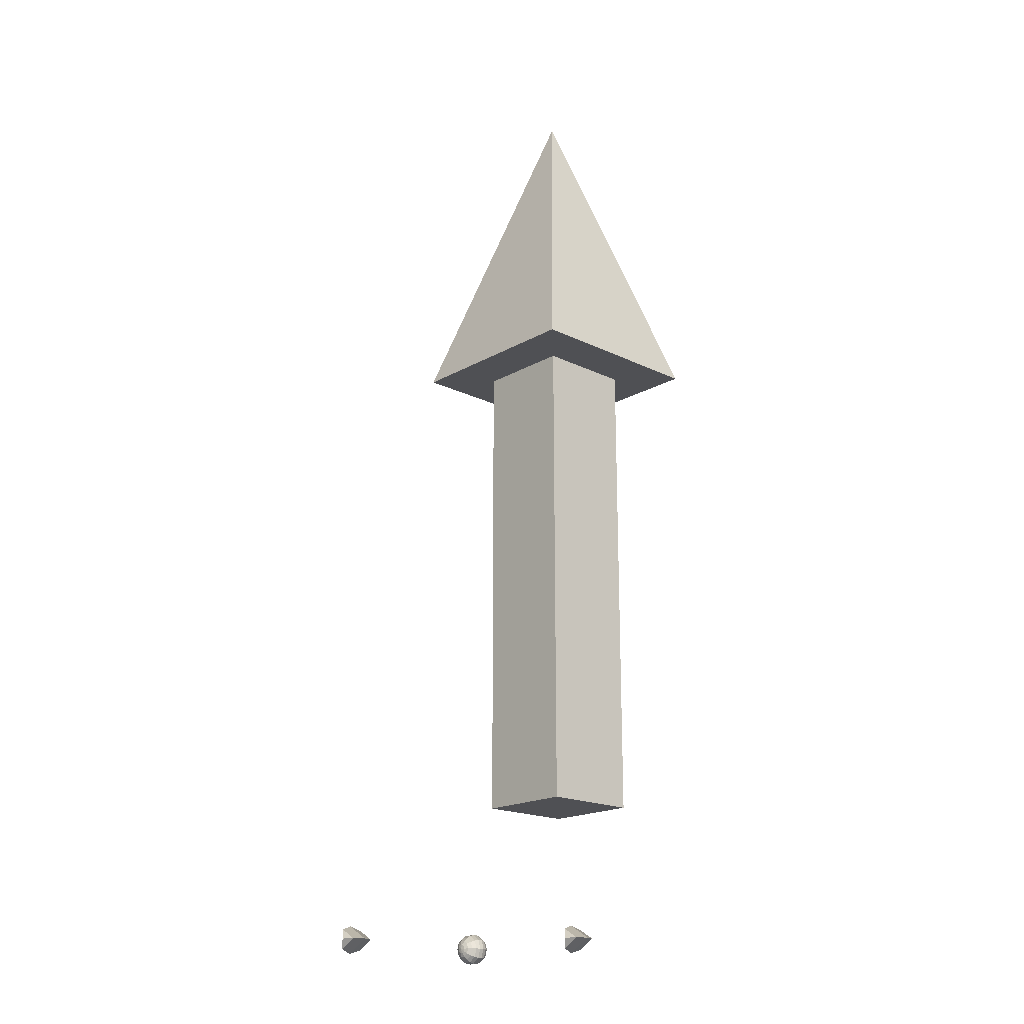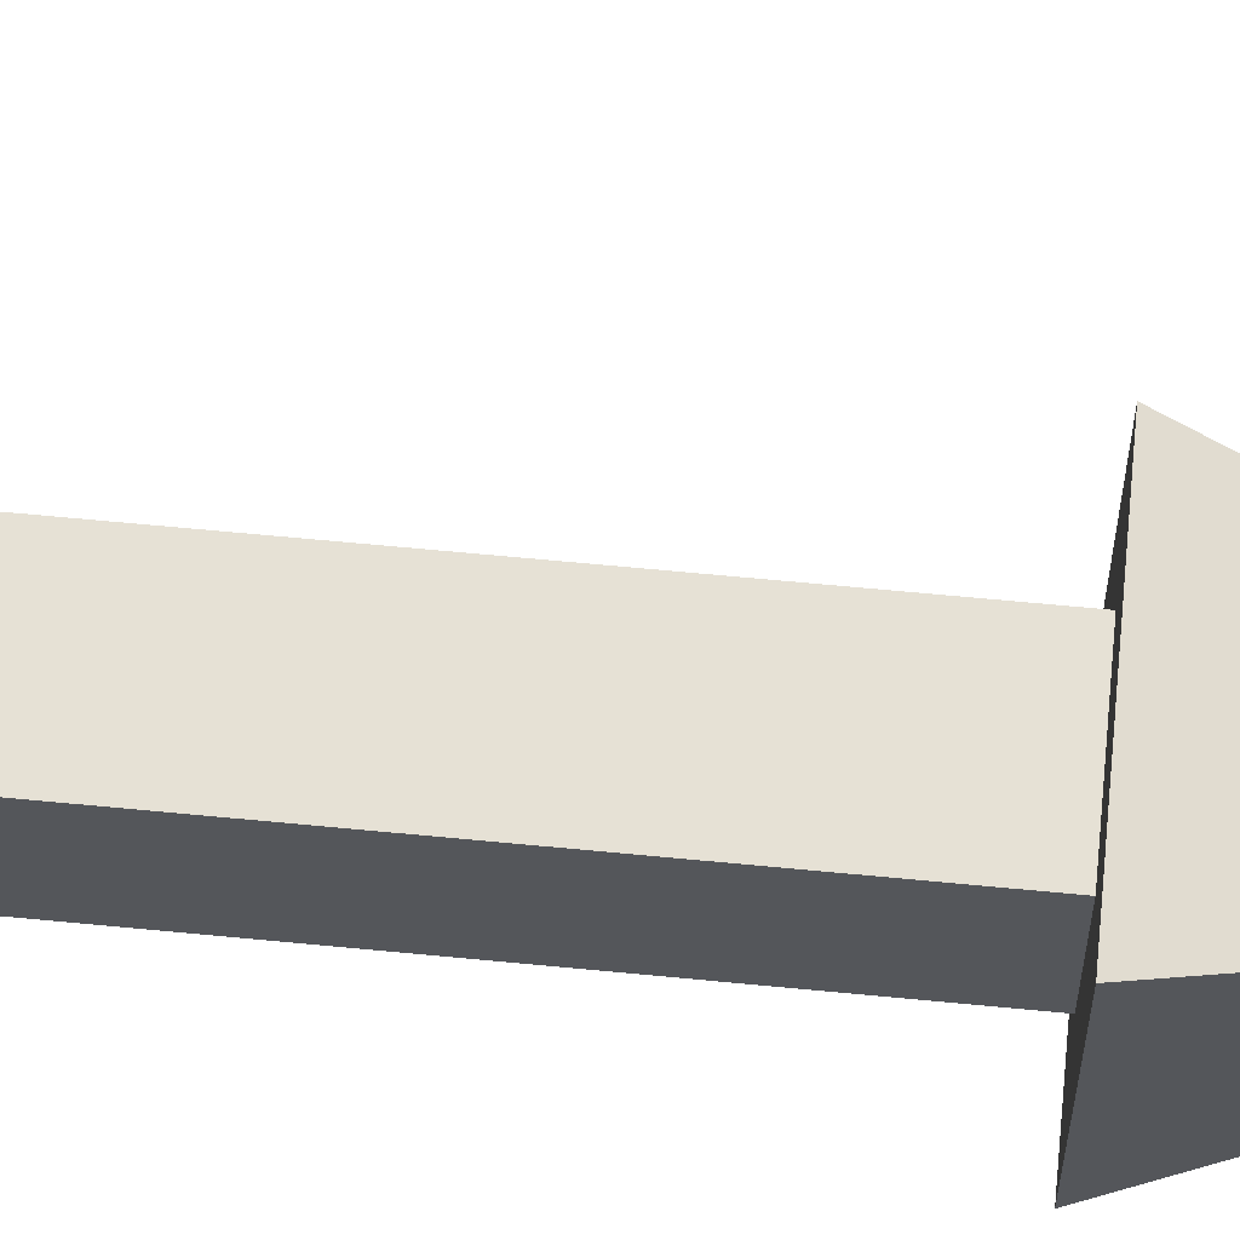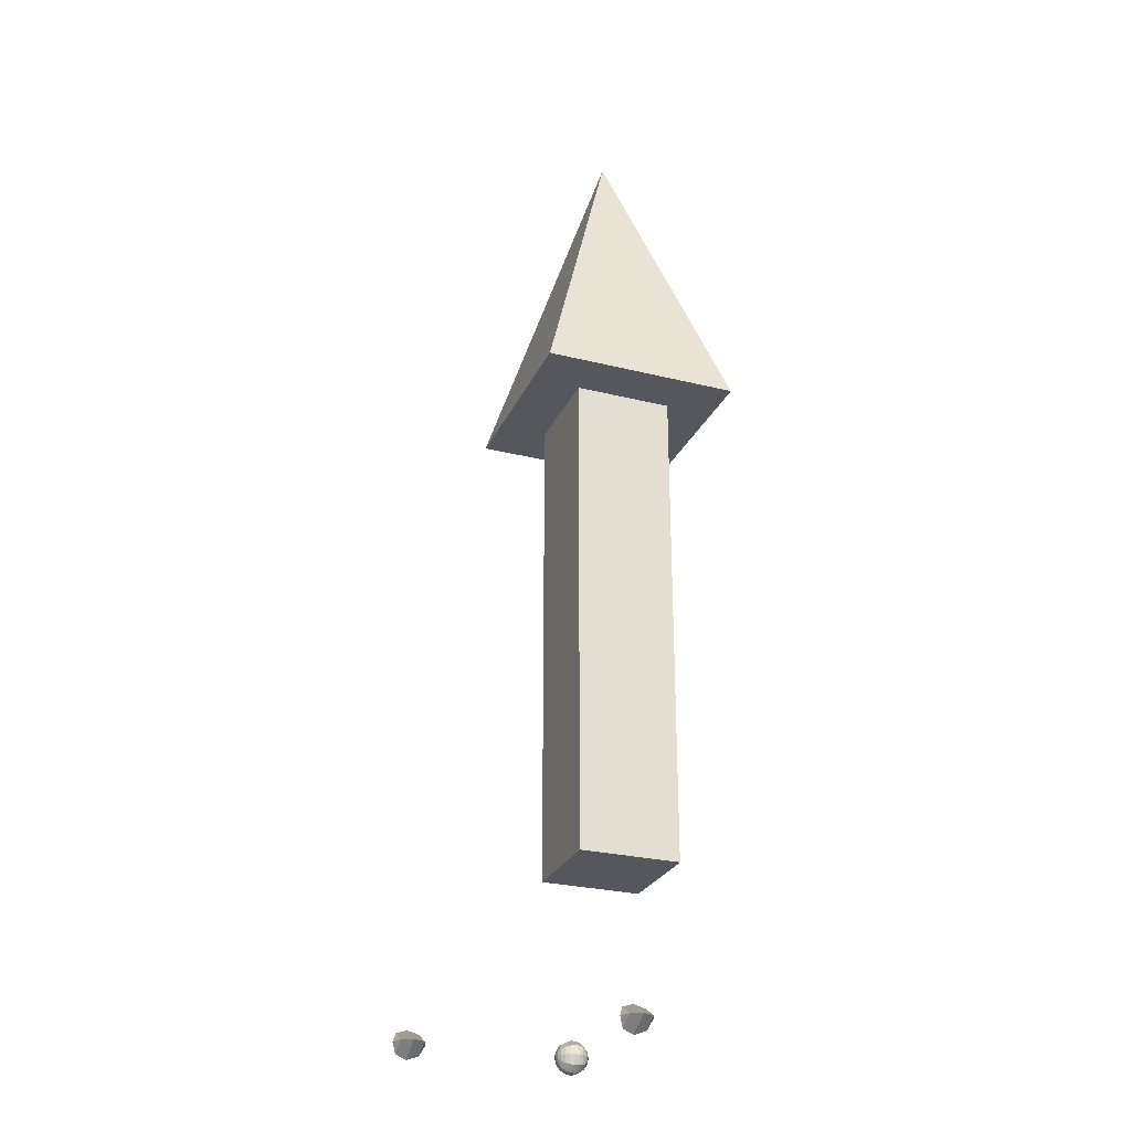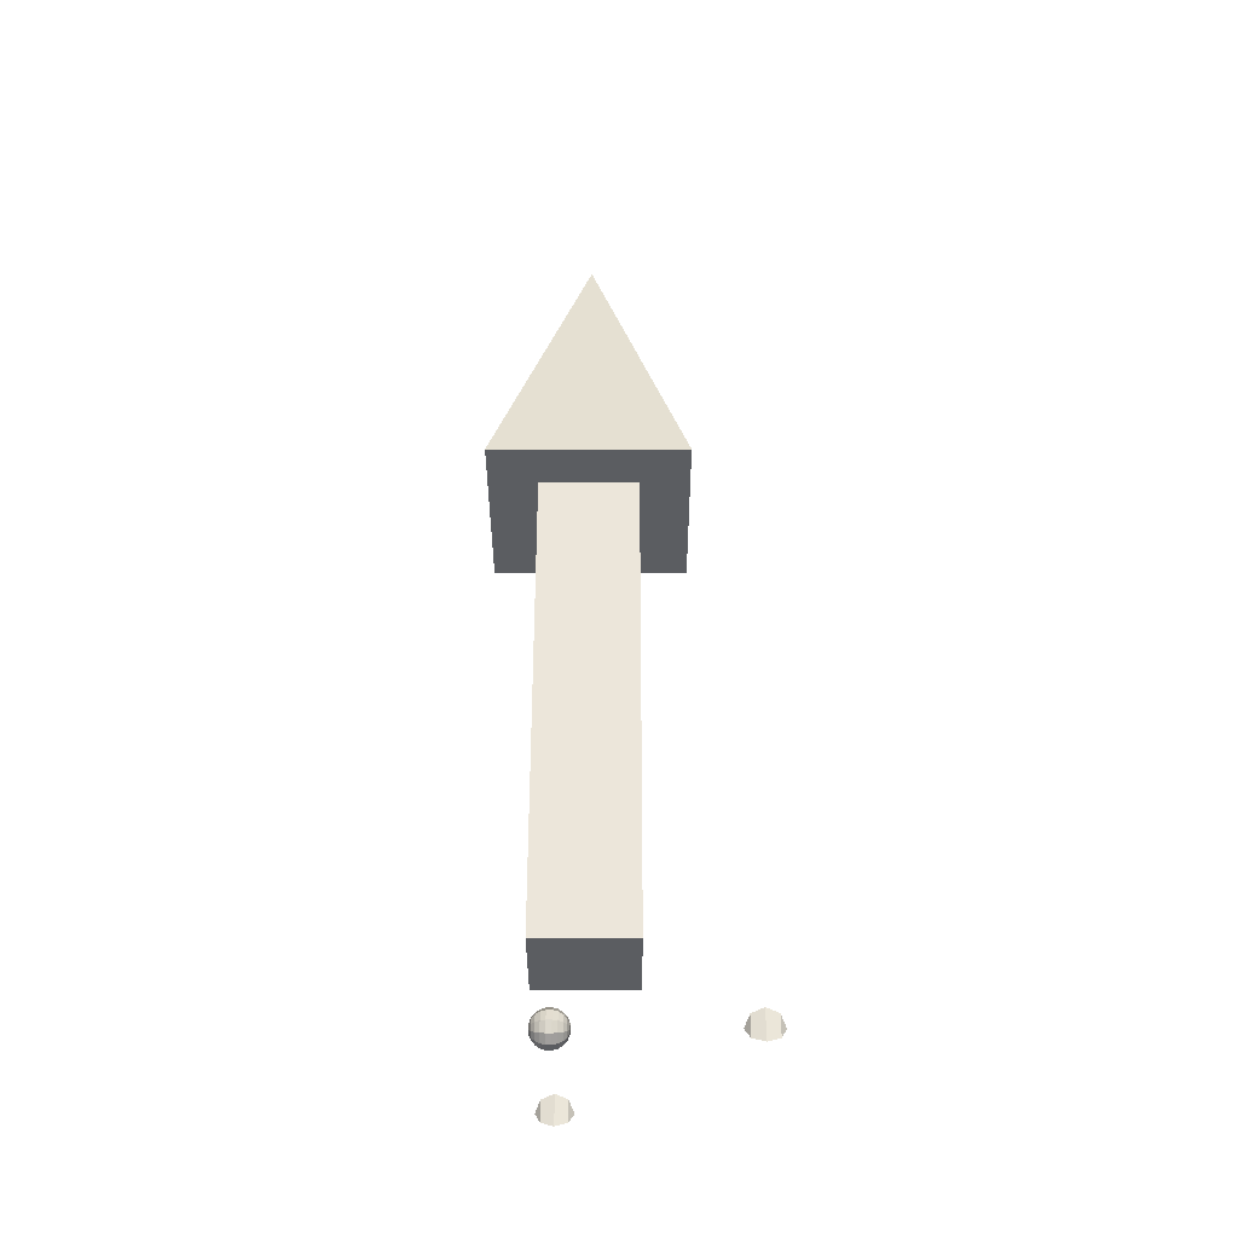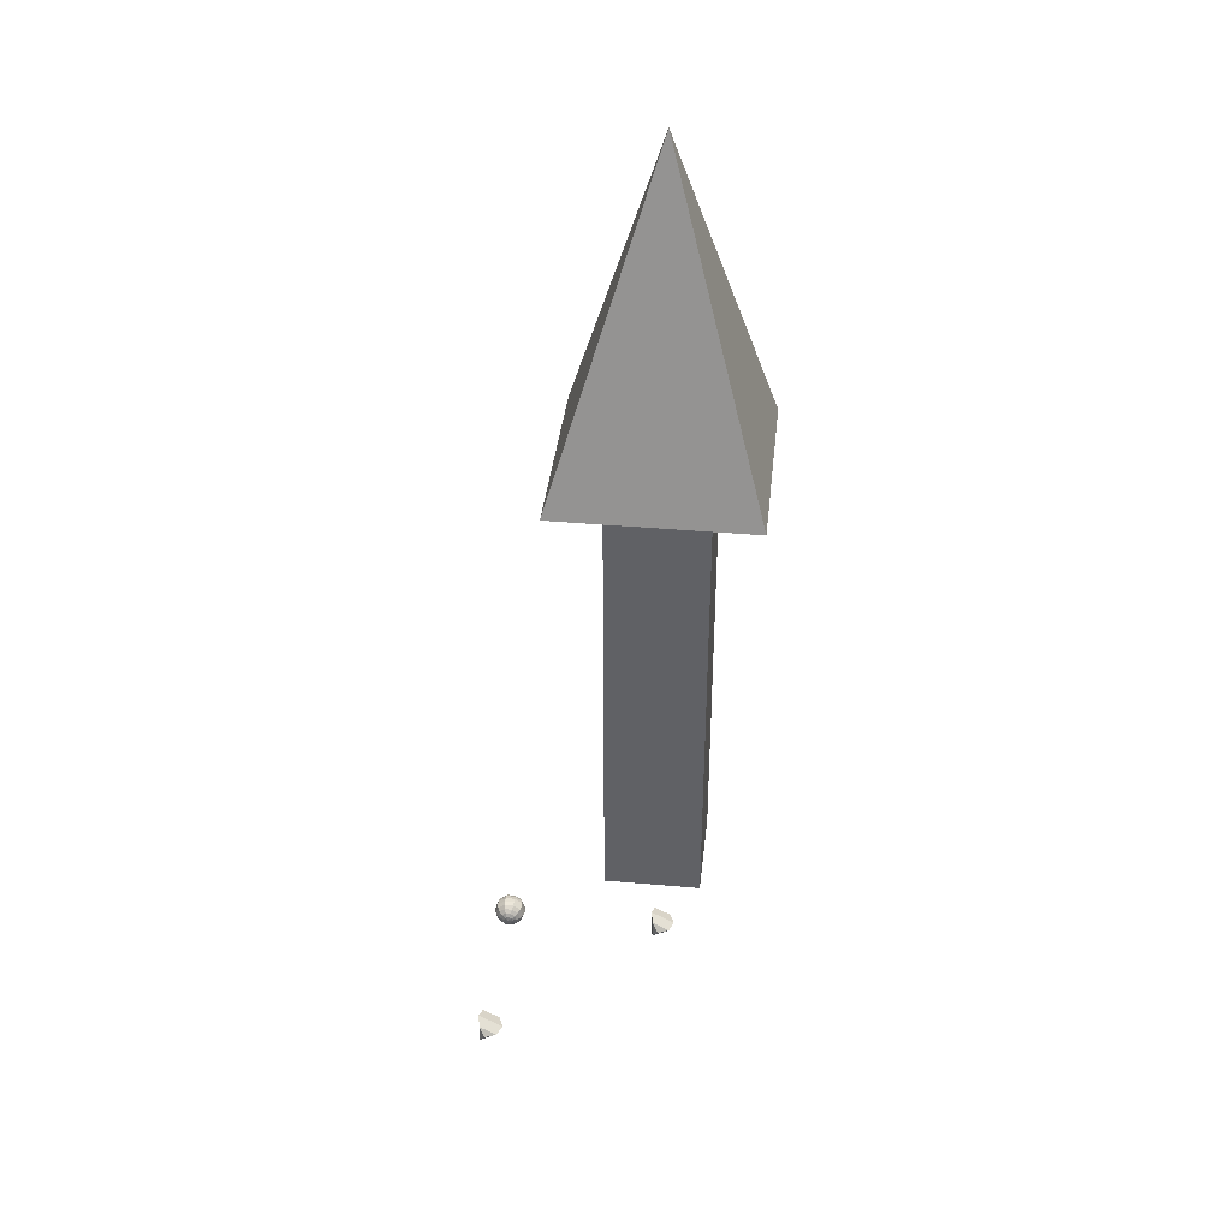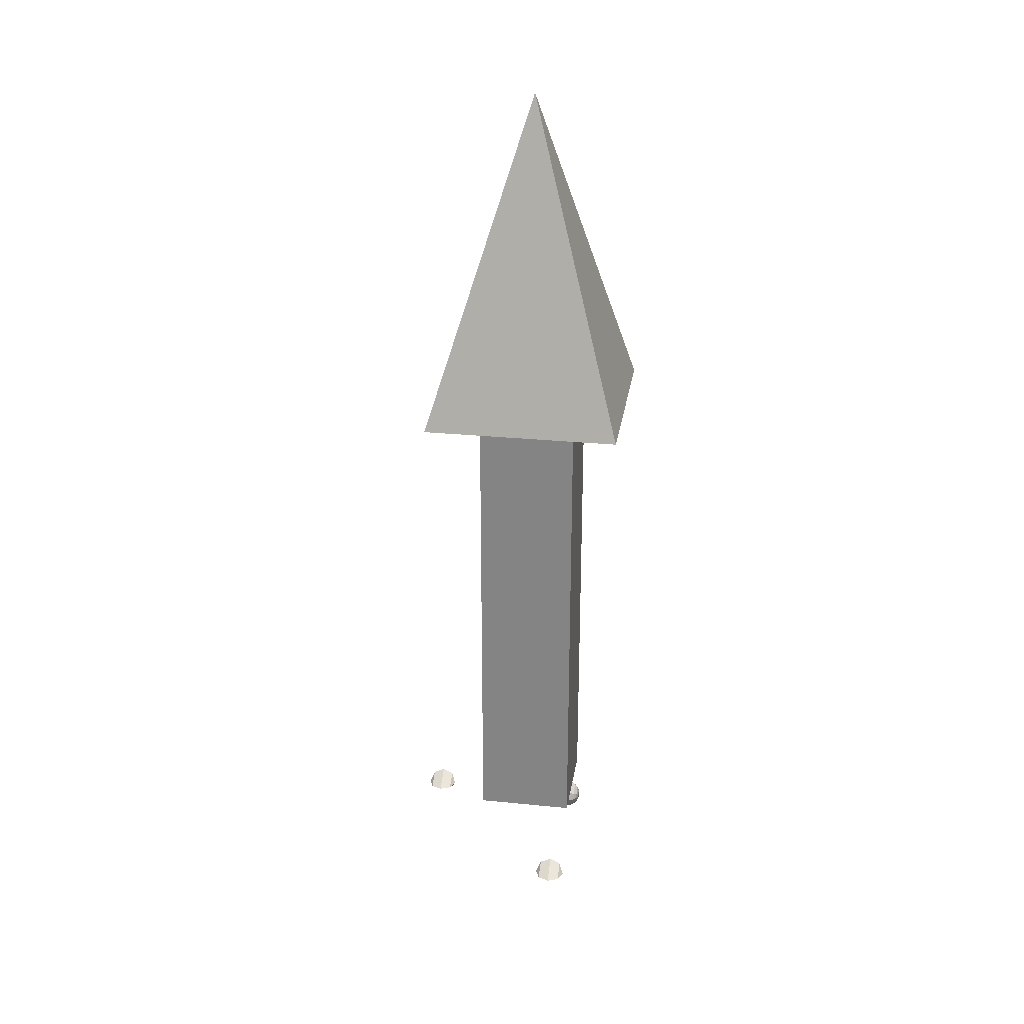
<metadata>
{"format":"obj","ext":"obj","renderer":"f3d","projection":"perspective","resolution":1024,"background":"white","views":[{"elev":-19.1,"azim":47.2,"up":"+Y"},{"elev":64.7,"azim":95.6,"up":"+Z"},{"elev":-27.5,"azim":69.1,"up":"+Y"},{"elev":-35.5,"azim":-90.0,"up":"+Y"},{"elev":39.0,"azim":6.3,"up":"+Y"},{"elev":27.2,"azim":98.9,"up":"+Y"}]}
</metadata>
<code>
o sphere1
v 0 0 0.1
v 0 0 -0.1
v 0.02817 0 0.09595
v 0.05406 0 0.08413
v 0.07558 0 0.06549
v 0.09096 0 0.04154
v 0.09898 0 0.01423
v 0.09898 0 -0.01423
v 0.09096 0 -0.04154
v 0.07558 0 -0.06549
v 0.05406 0 -0.08413
v 0.02817 0 -0.09595
v 0.02279 0.01656 0.09595
v 0.04374 0.03178 0.08413
v 0.06114 0.04442 0.06549
v 0.07359 0.05347 0.04154
v 0.08008 0.05818 0.01423
v 0.08008 0.05818 -0.01423
v 0.07359 0.05347 -0.04154
v 0.06114 0.04442 -0.06549
v 0.04374 0.03178 -0.08413
v 0.02279 0.01656 -0.09595
v 0.008706 0.02679 0.09595
v 0.01671 0.05142 0.08413
v 0.02335 0.07188 0.06549
v 0.02811 0.08651 0.04154
v 0.03059 0.09414 0.01423
v 0.03059 0.09414 -0.01423
v 0.02811 0.08651 -0.04154
v 0.02335 0.07188 -0.06549
v 0.01671 0.05142 -0.08413
v 0.008706 0.02679 -0.09595
v -0.008706 0.02679 0.09595
v -0.01671 0.05142 0.08413
v -0.02335 0.07188 0.06549
v -0.02811 0.08651 0.04154
v -0.03059 0.09414 0.01423
v -0.03059 0.09414 -0.01423
v -0.02811 0.08651 -0.04154
v -0.02335 0.07188 -0.06549
v -0.01671 0.05142 -0.08413
v -0.008706 0.02679 -0.09595
v -0.02279 0.01656 0.09595
v -0.04374 0.03178 0.08413
v -0.06114 0.04442 0.06549
v -0.07359 0.05347 0.04154
v -0.08008 0.05818 0.01423
v -0.08008 0.05818 -0.01423
v -0.07359 0.05347 -0.04154
v -0.06114 0.04442 -0.06549
v -0.04374 0.03178 -0.08413
v -0.02279 0.01656 -0.09595
v -0.02817 0 0.09595
v -0.05406 0 0.08413
v -0.07558 0 0.06549
v -0.09096 0 0.04154
v -0.09898 0 0.01423
v -0.09898 0 -0.01423
v -0.09096 0 -0.04154
v -0.07558 0 -0.06549
v -0.05406 0 -0.08413
v -0.02817 0 -0.09595
v -0.02279 -0.01656 0.09595
v -0.04374 -0.03178 0.08413
v -0.06114 -0.04442 0.06549
v -0.07359 -0.05347 0.04154
v -0.08008 -0.05818 0.01423
v -0.08008 -0.05818 -0.01423
v -0.07359 -0.05347 -0.04154
v -0.06114 -0.04442 -0.06549
v -0.04374 -0.03178 -0.08413
v -0.02279 -0.01656 -0.09595
v -0.008706 -0.02679 0.09595
v -0.01671 -0.05142 0.08413
v -0.02335 -0.07188 0.06549
v -0.02811 -0.08651 0.04154
v -0.03059 -0.09414 0.01423
v -0.03059 -0.09414 -0.01423
v -0.02811 -0.08651 -0.04154
v -0.02335 -0.07188 -0.06549
v -0.01671 -0.05142 -0.08413
v -0.008706 -0.02679 -0.09595
v 0.008706 -0.02679 0.09595
v 0.01671 -0.05142 0.08413
v 0.02335 -0.07188 0.06549
v 0.02811 -0.08651 0.04154
v 0.03059 -0.09414 0.01423
v 0.03059 -0.09414 -0.01423
v 0.02811 -0.08651 -0.04154
v 0.02335 -0.07188 -0.06549
v 0.01671 -0.05142 -0.08413
v 0.008706 -0.02679 -0.09595
v 0.02279 -0.01656 0.09595
v 0.04374 -0.03178 0.08413
v 0.06114 -0.04442 0.06549
v 0.07359 -0.05347 0.04154
v 0.08008 -0.05818 0.01423
v 0.08008 -0.05818 -0.01423
v 0.07359 -0.05347 -0.04154
v 0.06114 -0.04442 -0.06549
v 0.04374 -0.03178 -0.08413
v 0.02279 -0.01656 -0.09595
f 98 8 9 99
f 30 40 41 31
f 20 30 31 21
f 10 20 21 11
f 99 9 10 100
f 89 99 100 90
f 79 89 90 80
f 69 79 80 70
f 59 69 70 60
f 49 59 60 50
f 39 49 50 40
f 29 39 40 30
f 19 29 30 20
f 9 19 20 10
f 40 50 51 41
f 88 98 99 89
f 78 88 89 79
f 68 78 79 69
f 58 68 69 59
f 48 58 59 49
f 38 48 49 39
f 28 38 39 29
f 18 28 29 19
f 8 18 19 9
f 97 7 8 98
f 87 97 98 88
f 77 87 88 78
f 67 77 78 68
f 71 81 82 72
f 2 102 12
f 2 92 102
f 2 82 92
f 2 72 82
f 2 62 72
f 2 52 62
f 2 42 52
f 2 32 42
f 2 22 32
f 2 12 22
f 101 11 12 102
f 91 101 102 92
f 81 91 92 82
f 57 67 68 58
f 61 71 72 62
f 51 61 62 52
f 41 51 52 42
f 31 41 42 32
f 21 31 32 22
f 11 21 22 12
f 100 10 11 101
f 90 100 101 91
f 80 90 91 81
f 70 80 81 71
f 60 70 71 61
f 50 60 61 51
f 43 53 54 44
f 74 84 85 75
f 64 74 75 65
f 54 64 65 55
f 44 54 55 45
f 34 44 45 35
f 24 34 35 25
f 14 24 25 15
f 4 14 15 5
f 93 3 4 94
f 83 93 94 84
f 73 83 84 74
f 63 73 74 64
f 53 63 64 54
f 84 94 95 85
f 33 43 44 34
f 23 33 34 24
f 13 23 24 14
f 3 13 14 4
f 1 3 93
f 1 93 83
f 1 83 73
f 1 73 63
f 1 63 53
f 1 53 43
f 1 43 33
f 1 33 23
f 1 23 13
f 16 26 27 17
f 47 57 58 48
f 37 47 48 38
f 27 37 38 28
f 17 27 28 18
f 7 17 18 8
f 96 6 7 97
f 86 96 97 87
f 76 86 87 77
f 66 76 77 67
f 56 66 67 57
f 46 56 57 47
f 36 46 47 37
f 26 36 37 27
f 1 13 3
f 6 16 17 7
f 95 5 6 96
f 85 95 96 86
f 75 85 86 76
f 65 75 76 66
f 55 65 66 56
f 45 55 56 46
f 35 45 46 36
f 25 35 36 26
f 15 25 26 16
f 5 15 16 6
f 94 4 5 95
o sphere2
v 0 0 1.1
v 0 0 0.9
v 0.07071 0 1.071
v 0.1 0 1
v 0.07071 0 0.9293
v -0.03535 0.06124 1.071
v -0.05 0.0866 1
v -0.03535 0.06124 0.9293
v -0.03535 -0.06124 1.071
v -0.05 -0.0866 1
v -0.03535 -0.06124 0.9293
f 103 108 105
f 103 111 108
f 103 105 111
f 105 108 109 106
f 108 111 112 109
f 111 105 106 112
f 106 109 110 107
f 109 112 113 110
f 112 106 107 113
f 104 107 110
f 104 110 113
f 104 113 107
o sphere3
v 1 0 0.1
v 1 0 -0.1
v 1.071 0 0.07071
v 1.1 0 0
v 1.071 0 -0.07071
v 0.9646 0.06124 0.07071
v 0.95 0.0866 0
v 0.9646 0.06124 -0.07071
v 0.9646 -0.06124 0.07071
v 0.95 -0.0866 0
v 0.9646 -0.06124 -0.07071
f 114 119 116
f 114 122 119
f 114 116 122
f 116 119 120 117
f 119 122 123 120
f 122 116 117 123
f 117 120 121 118
f 120 123 124 121
f 123 117 118 124
f 115 118 121
f 115 121 124
f 115 124 118
o arrowX
v 0.6876 0.816 0.4444
v 0.6876 0.816 -0.1556
v 0.6876 3.816 0.4444
v 0.6876 3.816 -0.1556
v 1.288 0.816 0.4444
v 1.288 0.816 -0.1556
v 1.288 3.816 0.4444
v 1.288 3.816 -0.1556
v 0.3876 3.816 0.7444
v 0.3876 3.816 -0.4556
v 1.588 3.816 0.7444
v 1.588 3.816 -0.4556
v 0.9876 5.816 0.1444
f 125 129 130 126
f 127 131 132 128
f 125 127 131 129
f 129 131 132 130
f 130 132 128 126
f 126 128 127 125
f 133 135 136 134
f 133 137 135
f 135 137 136
f 136 137 134
f 134 137 133

</code>
